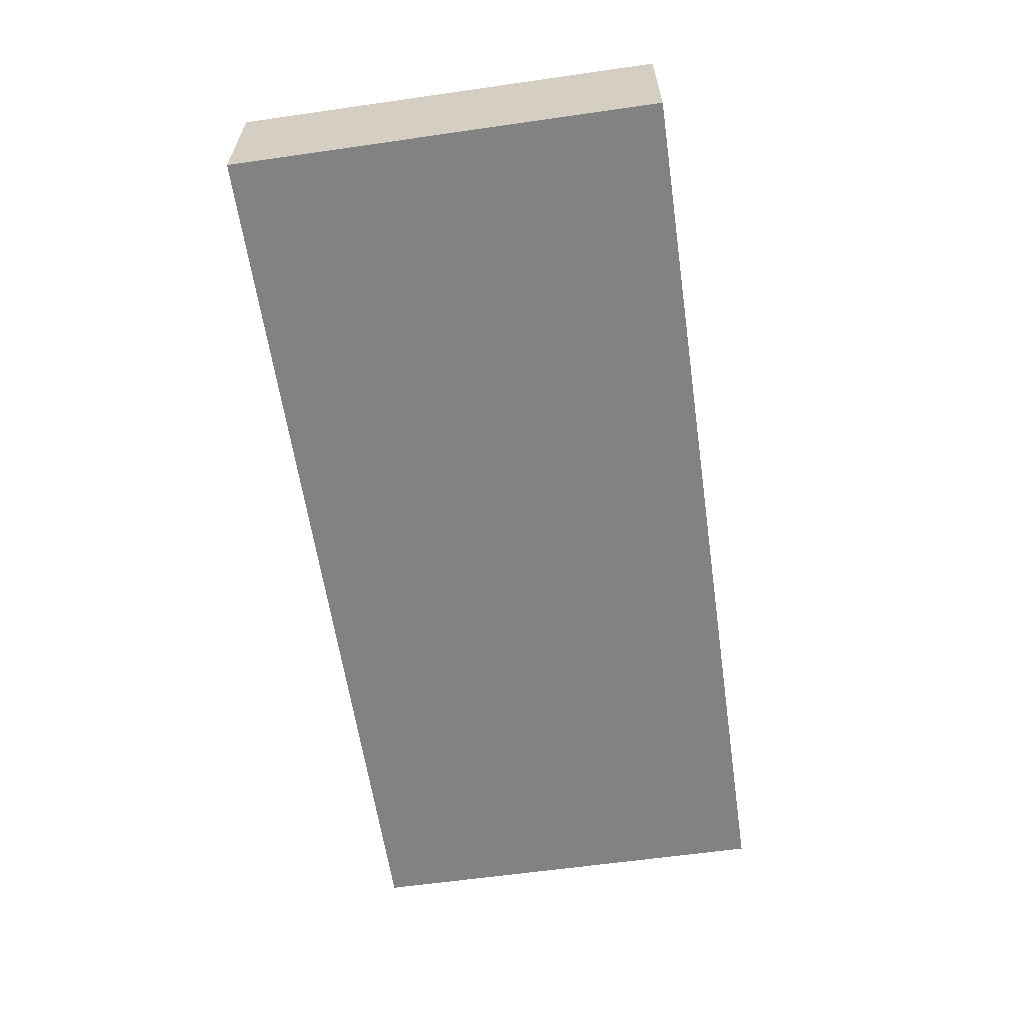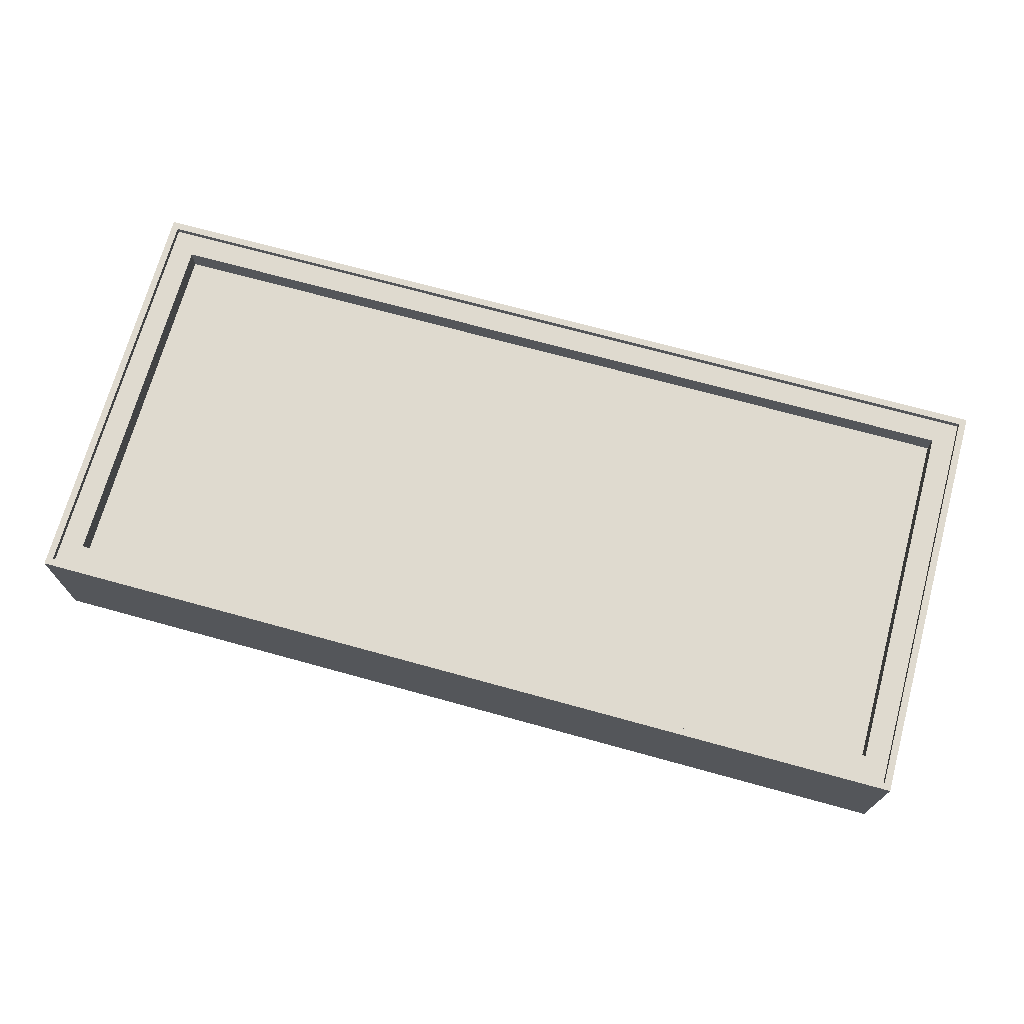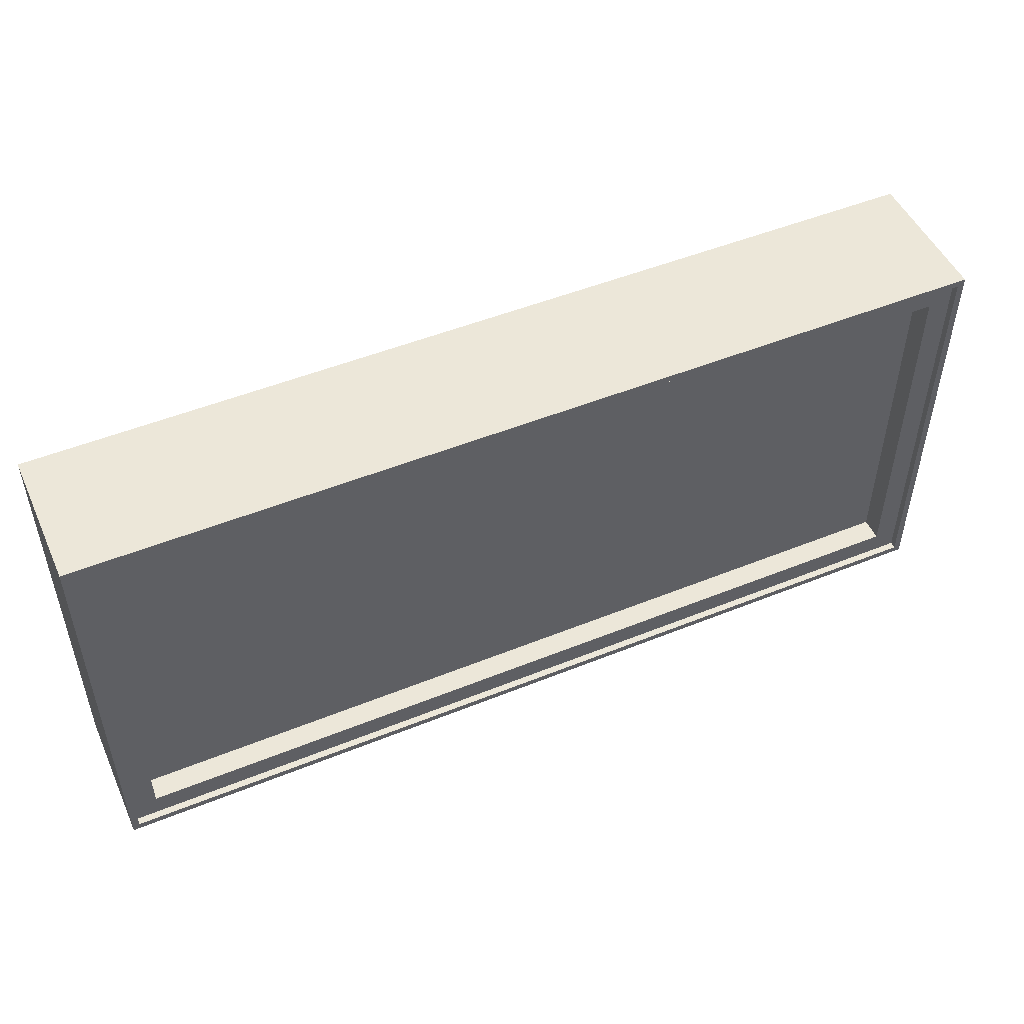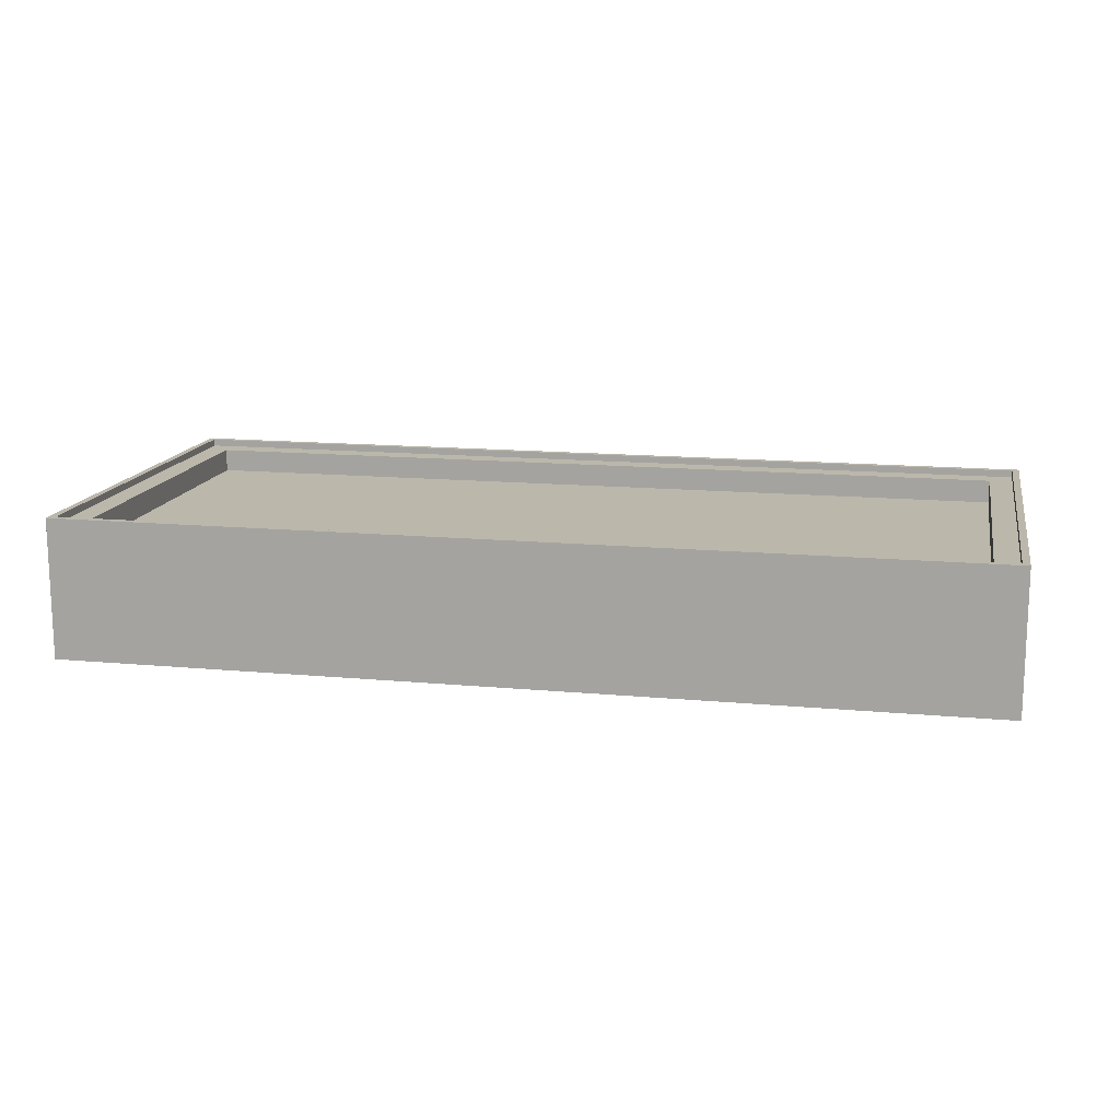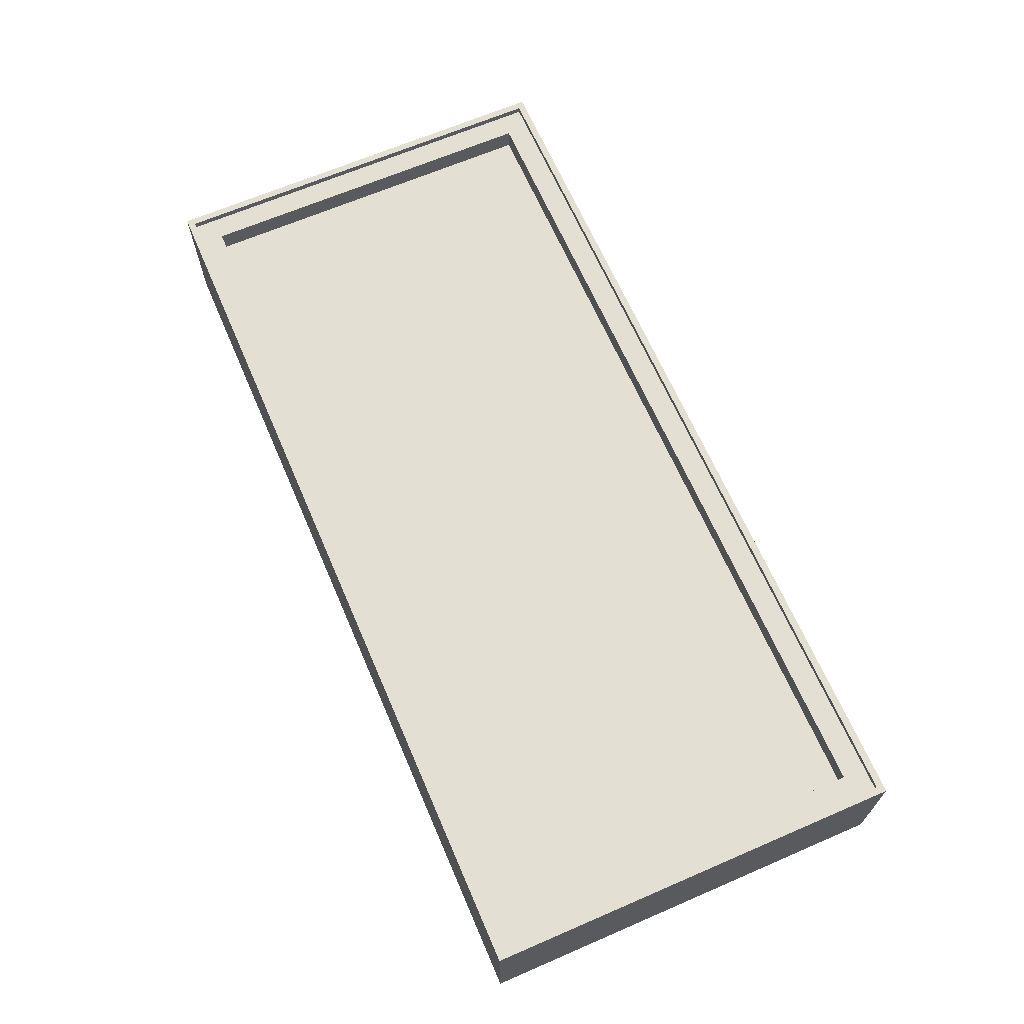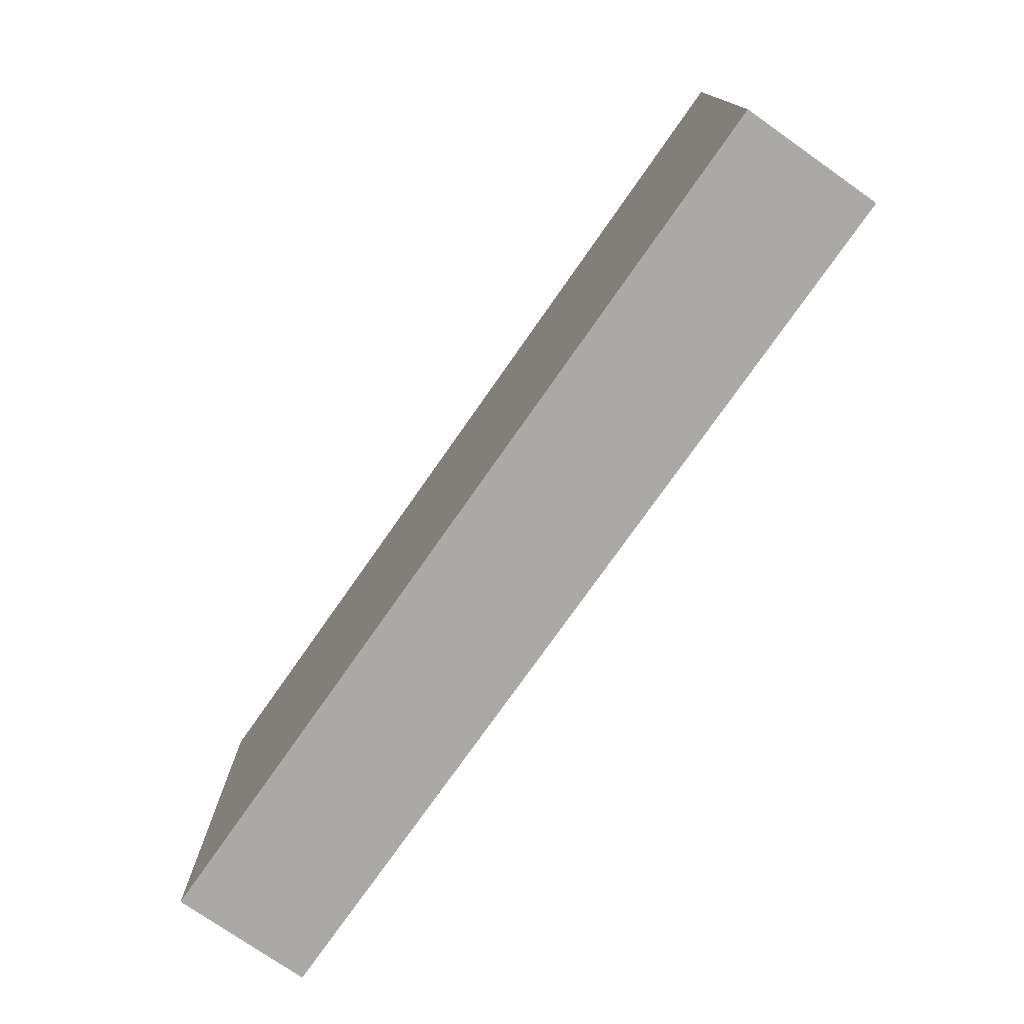
<metadata>
{"format":"obj","ext":"obj","renderer":"f3d","projection":"perspective","resolution":1024,"background":"white","views":[{"elev":-60.9,"azim":98.3,"up":"+Y"},{"elev":70.9,"azim":15.4,"up":"+Y"},{"elev":49.9,"azim":156.0,"up":"+Z"},{"elev":14.2,"azim":-168.4,"up":"+Y"},{"elev":66.4,"azim":-113.4,"up":"+Y"},{"elev":-75.6,"azim":55.0,"up":"+Z"}]}
</metadata>
<code>
o Cube_Cube.011_Cube_Cube.002
v -195 30 90
v -195 30 -90
v -195 -30 -90
v -195 -30 90
v 195 -30 -90
v 195 -30 90
v 195 30 -90
v 195 30 90
v -192 30 87
v 192 30 87
v -192 30 -87
v 192 30 -87
v 182 27 77
v -182 27 77
v 182 27 -77
v -182 27 -77
v 192 27 87
v -192 27 87
v 192 27 -87
v -192 27 -87
v 182 17 77
v -182 17 77
v 182 17 -77
v -182 17 -77
f 1 2 3 4
f 4 3 5 6
f 6 5 7 8
f 9 10 17 18
f 4 6 8 1
f 5 3 2 7
f 9 11 2 1
f 12 10 8 7
f 10 9 1 8
f 11 12 7 2
f 11 9 18 20
f 12 11 20 19
f 10 12 19 17
f 16 14 22 24
f 13 14 18 17
f 15 13 17 19
f 16 15 19 20
f 14 16 20 18
f 21 23 24 22
f 13 15 23 21
f 15 16 24 23
f 14 13 21 22

</code>
